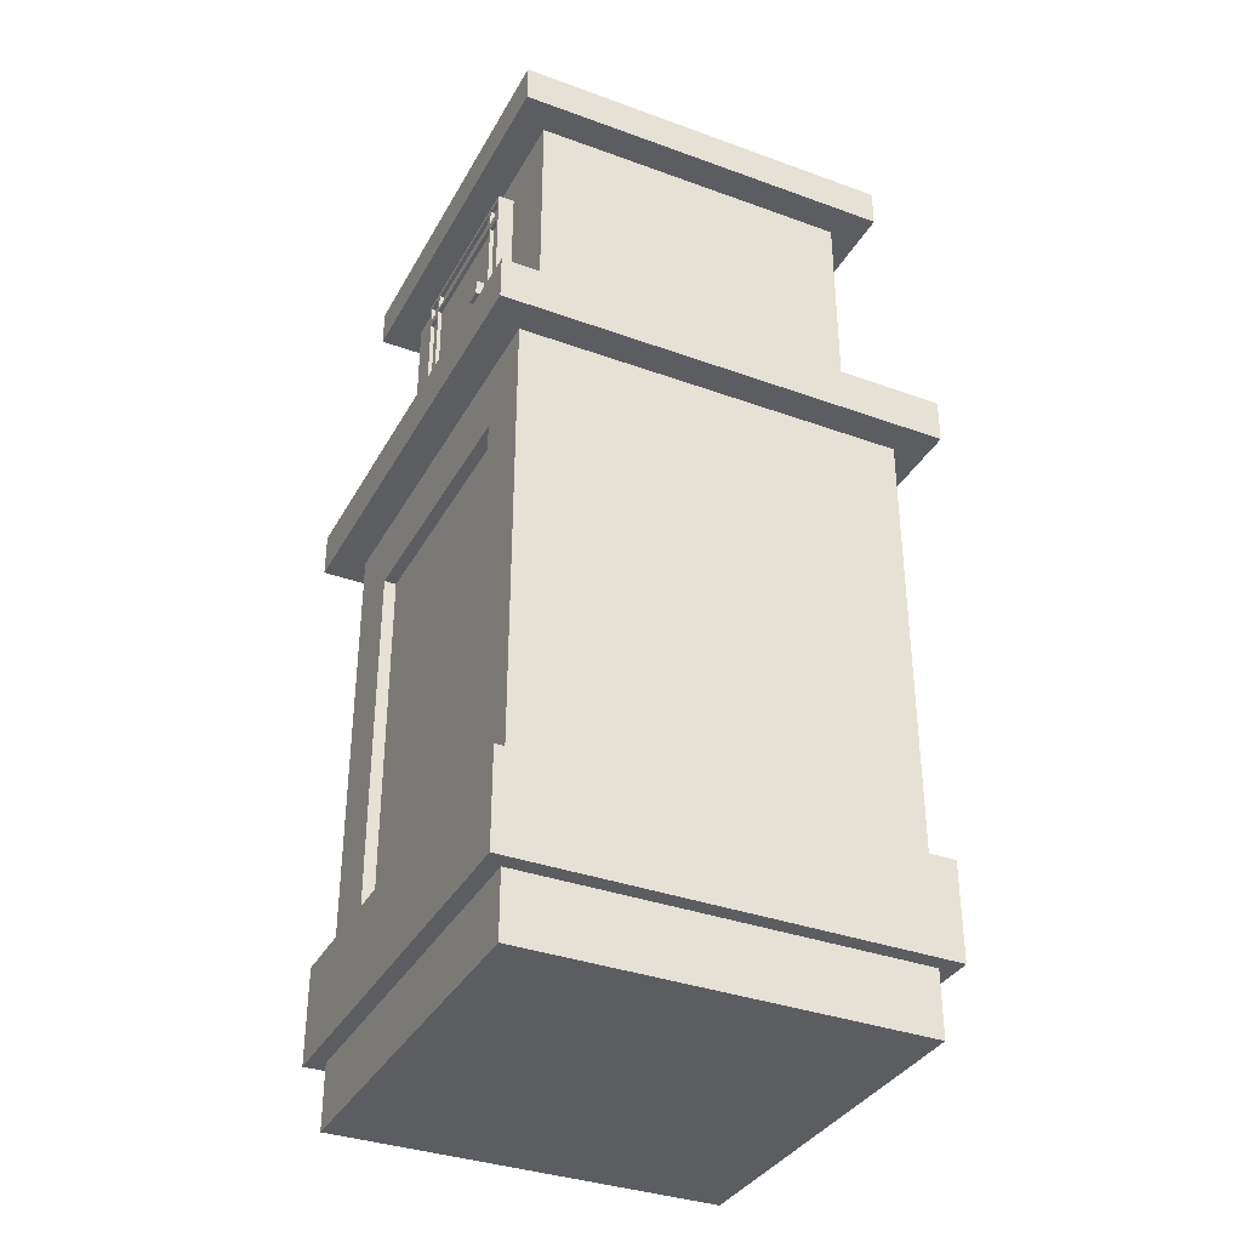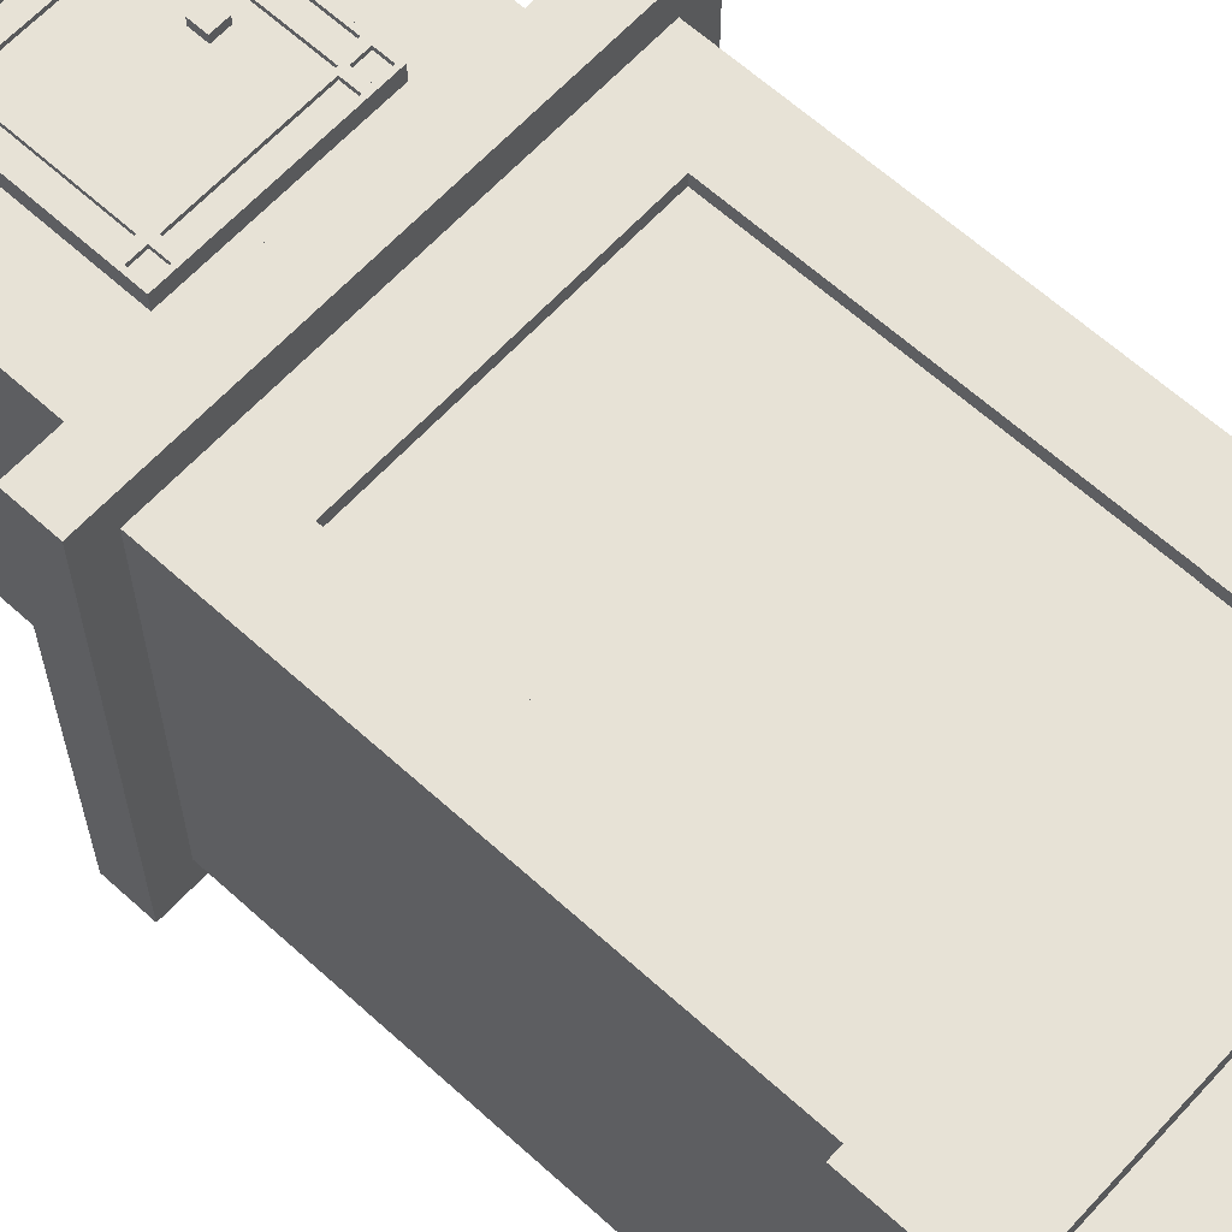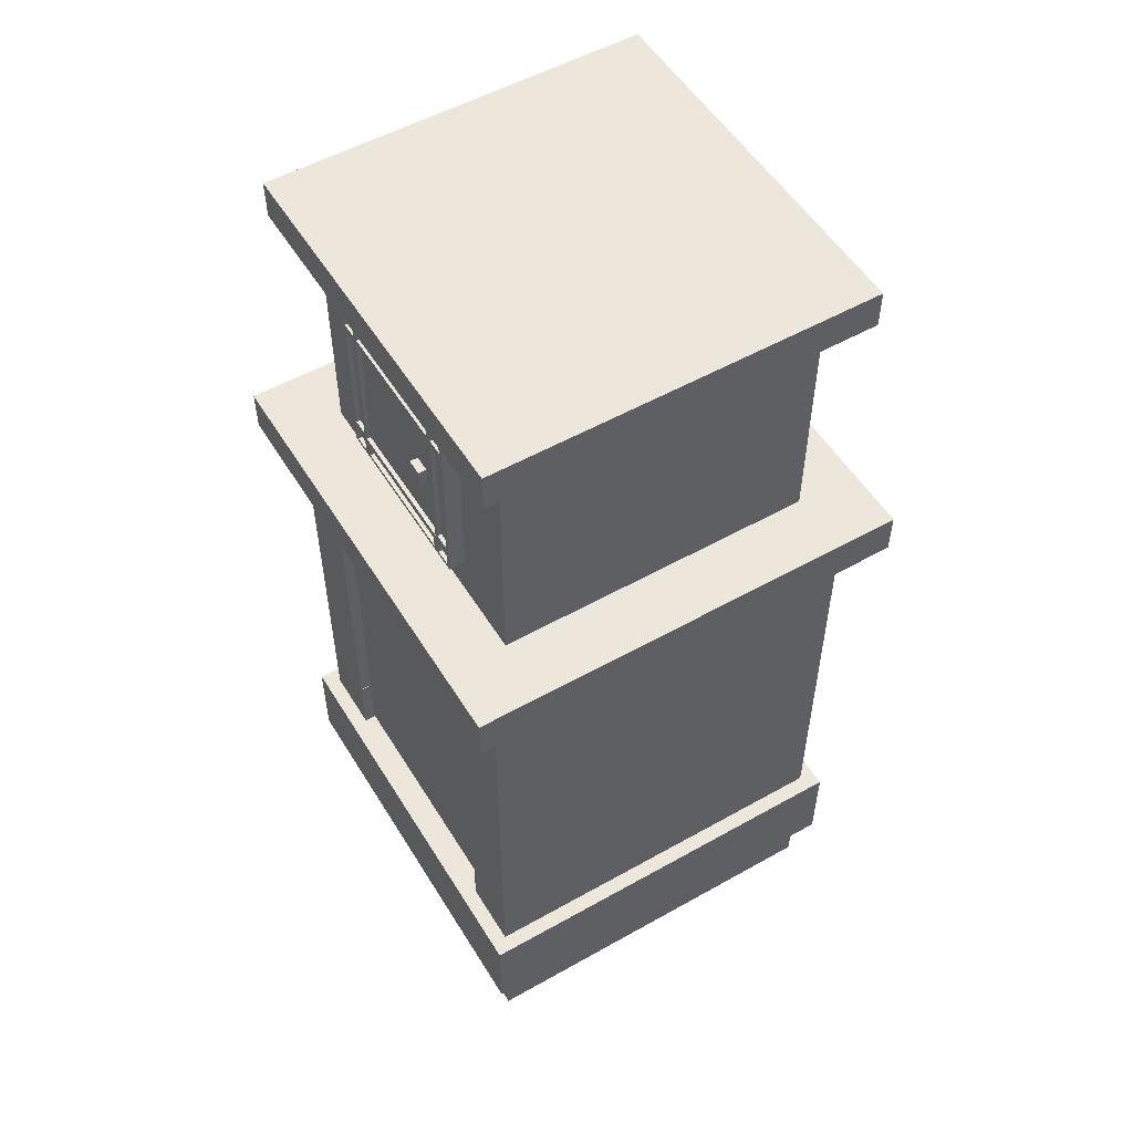
<metadata>
{"format":"obj","ext":"obj","renderer":"f3d","projection":"perspective","resolution":1024,"background":"white","views":[{"elev":-35.4,"azim":64.3,"up":"+Y"},{"elev":63.4,"azim":-47.5,"up":"+Z"},{"elev":53.5,"azim":59.0,"up":"+Y"}]}
</metadata>
<code>
o mesh18.003_mesh18-geometry
o mesh17.003_mesh17-geometry
o mesh16.003_mesh16-geometry
o mesh15.003_mesh15-geometry
o mesh14.003_mesh14-geometry
o mesh13.003_mesh13-geometry
o mesh12.003_mesh12-geometry
o mesh11.003_mesh11-geometry
o mesh10.003_mesh10-geometry
o mesh9.003_mesh9-geometry
o mesh8.003_mesh8-geometry
o mesh7.003_mesh7-geometry
o mesh6.003_mesh6-geometry
o mesh5.003_mesh5-geometry
o mesh4.003_mesh4-geometry
o mesh3.003_mesh3-geometry
v 0.1692 0.1182 0.1692
v 0.1128 -0.2746 0.1692
v 0.1692 -0.2746 0.1692
v 0.1131 -0.2185 0.1692
v 0.1128 -0.3587 0.1692
v 0.1128 -0.2746 0.1832
v 0.1692 -0.2746 -0.1692
v 0.1692 -0.2746 0.1128
v 0.1131 0.06207 0.1692
v 0.1128 -0.2185 0.1692
v 0.1692 -0.3587 0.1692
v 0.1832 -0.2746 0.1832
v -0.1128 -0.2746 0.1832
v 0.1128 -0.2746 -0.1692
v 0.1692 -0.2746 -0.1128
v 0.1692 -0.276 0.1128
v -0.1131 0.06207 0.1692
v 0.1131 -0.2185 0.1586
v 0.1128 -0.2185 0.1586
v -0.1832 -0.3587 0.1832
v 0.1128 -0.4148 0.1692
v -0.1832 -0.2746 0.1832
v -0.1128 -0.2746 0.1692
v 0.1128 -0.2746 0.1586
v 0.1692 -0.3587 -0.1692
v 0.1128 -0.2746 -0.1832
v 0.1692 0.1182 -0.1692
v -0.1692 0.1182 0.1692
v 0.1131 0.06207 0.1586
v 0.1832 -0.3587 0.1832
v -0.1128 -0.3587 0.1692
v 0.1692 -0.4148 0.1692
v -0.1128 -0.4148 0.1692
v 0.1692 -0.276 -0.1128
v -0.1692 -0.2746 0.1692
v -0.1128 -0.2746 -0.1692
v 0.1128 -0.3587 -0.1692
v 0.1832 -0.2746 -0.1832
v -0.1131 -0.2185 0.1692
v -0.1692 0.1182 -0.1692
v -0.1692 0.1182 0.1974
v -0.1131 0.06207 0.1586
v -0.1128 -0.2746 0.1586
v 0.1832 -0.3587 -0.1832
v -0.1692 -0.3587 0.1692
v 0.1692 -0.4148 -0.1692
v 0.1128 -0.4148 -0.1692
v -0.1832 -0.2746 0.1128
v -0.1128 -0.2185 0.1692
v -0.1692 -0.2746 0.1128
v -0.1832 -0.3587 -0.1832
v -0.1128 -0.2746 -0.1832
v -0.1692 -0.2746 -0.1692
v 0.1974 0.1182 -0.1974
v -0.1131 -0.2185 0.1586
v -0.1692 -0.2746 -0.1128
v 0.1974 0.1182 0.1974
v -0.1128 -0.2185 0.1586
v -0.1692 -0.3587 -0.1692
v -0.1692 -0.4148 0.1692
v -0.1128 -0.4148 -0.1692
v -0.1832 -0.2746 -0.1128
v -0.1128 -0.3587 -0.1692
v -0.1832 -0.2746 -0.1832
v 0.1974 0.1182 0.1692
v 0.1692 0.1182 -0.1974
v -0.1974 0.1182 0.1974
v 0.1974 0.1568 0.1974
v -0.1974 0.1568 -0.1974
v -0.1692 0.1182 -0.1974
v -0.1692 -0.4148 -0.1692
v 0.1974 0.1568 -0.1974
v -0.1974 0.1568 0.1974
v -0.1974 0.1182 -0.1974
v 0.1413 0.1568 -0.1413
v 0.1413 0.1568 0.1413
v -0.1413 0.1568 -0.1413
v -0.1413 0.1568 0.1413
v 0.1413 0.3812 0.1413
v -0.1413 0.3812 -0.1413
v 0.1413 0.3812 -0.1413
v -0.1413 0.3812 0.1413
v 0.1693 0.3812 -0.1693
v -0.1693 0.3812 -0.1693
v -0.1693 0.3812 0.1693
v 0.1693 0.3812 0.1693
v -0.1693 0.4148 -0.1693
v 0.1693 0.4148 0.1693
v 0.1693 0.4148 -0.1693
v -0.1693 0.4148 0.1693
f 3 2 1
f 4 1 2
f 5 3 2
f 2 3 5
f 2 3 6
f 7 3 2
f 2 3 7
f 3 1 8
f 9 1 4
f 4 2 10
f 3 5 11
f 11 5 3
f 6 3 12
f 13 2 6
f 7 8 3
f 3 8 7
f 7 2 14
f 14 2 7
f 8 1 15
f 3 16 8
f 8 16 3
f 8 15 3
f 17 1 9
f 4 18 9
f 10 2 19
f 4 10 18
f 5 20 11
f 5 11 21
f 11 16 3
f 3 16 11
f 15 12 3
f 6 12 22
f 2 13 23
f 13 6 22
f 8 7 15
f 15 7 8
f 14 2 24
f 24 2 14
f 25 14 7
f 7 14 25
f 14 26 7
f 27 14 7
f 15 1 7
f 1 17 28
f 9 29 17
f 29 9 18
f 24 19 2
f 19 18 10
f 20 30 11
f 31 20 5
f 32 21 11
f 21 33 5
f 11 34 16
f 16 34 11
f 15 7 12
f 22 12 20
f 23 13 35
f 23 24 2
f 22 35 13
f 15 25 7
f 7 25 15
f 14 24 36
f 36 24 14
f 14 25 37
f 37 25 14
f 26 38 7
f 14 36 26
f 14 27 36
f 27 7 1
f 17 39 28
f 1 40 28
f 28 40 1
f 28 41 1
f 42 17 29
f 18 19 29
f 24 43 19
f 44 11 30
f 30 20 12
f 45 20 31
f 31 5 33
f 21 46 32
f 32 11 46
f 47 21 33
f 25 34 11
f 11 34 25
f 12 7 38
f 22 20 48
f 23 35 49
f 31 35 23
f 23 35 31
f 35 43 23
f 23 43 35
f 24 23 43
f 50 35 22
f 25 15 34
f 34 15 25
f 36 24 43
f 43 24 36
f 37 36 14
f 37 25 51
f 25 37 46
f 26 52 38
f 52 26 36
f 36 27 53
f 27 1 54
f 40 1 27
f 27 1 40
f 28 39 35
f 39 17 55
f 28 40 41
f 28 56 40
f 41 57 1
f 42 55 17
f 42 29 55
f 58 29 19
f 58 19 43
f 11 44 25
f 30 12 44
f 59 20 45
f 35 31 45
f 45 31 35
f 45 31 60
f 33 60 31
f 46 21 47
f 25 46 11
f 47 33 61
f 38 44 12
f 48 20 62
f 48 50 22
f 39 49 35
f 23 49 43
f 53 43 35
f 35 43 53
f 50 45 35
f 35 45 50
f 53 35 50
f 50 35 53
f 35 50 28
f 36 43 53
f 53 43 36
f 36 37 63
f 51 25 44
f 63 37 51
f 47 46 37
f 52 64 38
f 52 36 64
f 53 27 40
f 59 36 53
f 53 36 59
f 53 64 36
f 65 54 1
f 27 54 66
f 27 66 40
f 55 58 39
f 67 41 40
f 53 40 56
f 50 56 28
f 65 1 57
f 57 41 68
f 55 29 58
f 58 43 49
f 20 59 51
f 45 53 59
f 59 53 45
f 45 60 59
f 61 33 60
f 38 64 44
f 62 20 64
f 49 39 58
f 56 45 50
f 50 45 56
f 53 50 56
f 56 50 53
f 36 59 63
f 63 59 36
f 51 44 64
f 59 63 51
f 56 64 53
f 65 68 54
f 54 69 66
f 70 40 66
f 67 68 41
f 70 67 40
f 53 45 56
f 56 45 53
f 57 68 65
f 51 64 20
f 71 59 60
f 61 60 71
f 63 59 61
f 62 64 56
f 72 54 68
f 66 69 70
f 72 69 54
f 73 68 67
f 74 67 70
f 71 61 59
f 68 75 72
f 74 70 69
f 69 72 75
f 73 76 68
f 73 67 69
f 74 69 67
f 75 68 76
f 77 69 75
f 78 76 73
f 73 69 77
f 76 79 75
f 77 75 80
f 76 78 79
f 77 78 73
f 81 75 79
f 81 80 75
f 77 80 78
f 82 79 78
f 80 79 81
f 81 79 80
f 81 83 79
f 79 83 81
f 84 81 80
f 80 81 84
f 82 78 80
f 79 80 82
f 82 80 79
f 79 85 82
f 82 85 79
f 83 81 84
f 84 81 83
f 86 79 83
f 83 79 86
f 84 80 85
f 85 80 84
f 82 85 80
f 80 85 82
f 79 86 85
f 85 86 79
f 84 83 87
f 86 88 83
f 84 87 85
f 86 85 88
f 89 87 83
f 89 83 88
f 90 85 87
f 90 88 85
f 89 88 87
f 90 87 88
f 1 2 3
f 2 1 4
f 6 3 2
f 8 1 3
f 4 1 9
f 10 2 4
f 12 3 6
f 6 2 13
f 15 1 8
f 3 15 8
f 9 1 17
f 9 18 4
f 19 2 10
f 18 10 4
f 21 11 5
f 3 12 15
f 23 13 2
f 7 26 14
f 7 14 27
f 7 1 15
f 28 17 1
f 17 29 9
f 18 9 29
f 2 19 24
f 10 18 19
f 11 21 32
f 5 33 21
f 12 7 15
f 35 13 23
f 2 24 23
f 13 35 22
f 7 38 26
f 26 36 14
f 36 27 14
f 1 7 27
f 28 39 17
f 29 17 42
f 33 5 31
f 32 46 21
f 46 11 32
f 33 21 47
f 38 7 12
f 49 35 23
f 43 23 24
f 22 35 50
f 14 36 37
f 46 37 25
f 36 26 52
f 53 27 36
f 35 39 28
f 55 17 39
f 40 56 28
f 17 55 42
f 60 31 45
f 31 60 33
f 47 21 46
f 11 46 25
f 61 33 47
f 22 50 48
f 35 49 39
f 43 49 23
f 28 50 35
f 63 37 36
f 37 46 47
f 40 27 53
f 39 58 55
f 56 40 53
f 28 56 50
f 49 43 58
f 59 60 45
f 60 33 61
f 63 47 61
f 61 47 63
f 56 48 62
f 62 48 56
f 48 56 50
f 50 56 48
f 58 39 49
f 47 63 37
f 37 63 47
f 60 59 71
f 71 60 61
f 61 59 63
f 59 61 71
f 75 79 76
f 80 75 77
f 79 78 76
f 79 75 81
f 75 80 81
f 78 80 77
f 78 79 82
f 80 78 82
f 11 20 5
f 11 30 20
f 5 20 31
f 30 11 44
f 31 20 45
f 51 25 37
f 25 44 11
f 45 20 59
f 44 25 51
f 51 37 63
f 51 59 20
f 51 63 59
f 22 12 6
f 22 6 13
f 20 12 22
f 12 20 30
f 48 20 22
f 38 52 26
f 44 12 30
f 12 44 38
f 62 20 48
f 38 64 52
f 64 36 52
f 36 64 53
f 44 64 38
f 64 20 62
f 64 44 51
f 53 64 56
f 20 64 51
f 56 64 62
f 1 41 28
f 54 1 27
f 41 40 28
f 1 57 41
f 1 54 65
f 66 54 27
f 40 66 27
f 40 41 67
f 57 1 65
f 68 41 57
f 54 68 65
f 66 69 54
f 66 40 70
f 41 68 67
f 40 67 70
f 65 68 57
f 68 54 72
f 70 69 66
f 54 69 72
f 67 68 73
f 70 67 74
f 72 75 68
f 69 70 74
f 75 72 69
f 68 76 73
f 69 67 73
f 67 69 74
f 76 68 75
f 75 69 77
f 73 76 78
f 77 69 73
f 73 78 77
f 87 83 84
f 83 88 86
f 85 87 84
f 88 85 86
f 83 87 89
f 88 83 89
f 87 85 90
f 85 88 90
f 87 88 89
f 88 87 90
f 29 19 18
f 19 43 24
f 55 29 42
f 19 29 58
f 43 19 58
f 58 29 55
o mesh2.004_mesh2-geometry
o mesh1.004_mesh1-geometry
v 0.06137 0.3285 0.1553
v 0.0754 0.3285 0.1518
v 0.0754 0.3285 0.1553
v 0.06137 0.3285 0.1518
v 0.0754 0.3181 0.1553
v 0.05786 0.3321 0.1553
v 0.06137 0.2198 0.1553
v 0.0754 0.3181 0.1518
v 0.0789 0.3531 0.1553
v 0.0754 0.3356 0.1553
v 0.06137 0.2198 0.1518
v 0.0754 0.2198 0.1553
v 0.05786 0.2164 0.1553
v -0.0754 0.3356 0.1553
v 0.0754 0.2198 0.1518
v 0.0754 0.2129 0.1553
v 0.0754 0.3496 0.1553
v 0.05786 0.3321 0.1518
v -0.05786 0.3321 0.1553
v -0.06137 0.3356 0.1553
v 0.0754 0.1988 0.1553
v 0.0754 0.3356 0.1518
v -0.0789 0.3531 0.1553
v 0.05786 0.2164 0.1518
v -0.06117 0.3288 0.1553
v -0.06137 0.3356 0.1518
v -0.05615 0.3356 0.1553
v 0.0789 0.1953 0.1553
v 0.0754 0.1988 0.1518
v -0.05786 0.2164 0.1553
v 0.0754 0.3496 0.1518
v 0.06137 0.3356 0.1553
v 0.06137 0.3496 0.1553
v -0.0789 0.3531 0.1132
v 0.04383 0.2672 0.1518
v -0.05786 0.2164 0.1518
v -0.05786 0.3321 0.1518
v -0.07519 0.3288 0.1553
v -0.06117 0.2201 0.1553
v -0.0754 0.3356 0.1518
v -0.06137 0.3496 0.1553
v 0.05606 0.3356 0.1553
v -0.0754 0.1988 0.1553
v 0.0789 0.1953 0.1132
v 0.0754 0.2129 0.1518
v 0.06137 0.1988 0.1553
v 0.06137 0.2129 0.1553
v 0.06137 0.3496 0.1518
v 0.06137 0.3356 0.1518
v 0.05606 0.3496 0.1553
v 0.0789 0.3531 0.1132
v -0.0789 0.1953 0.1132
v 0.04383 0.2812 0.1518
v 0.02981 0.2812 0.1518
v -0.06117 0.3288 0.1518
v -0.0754 0.3496 0.1518
v -0.06137 0.3496 0.1518
v -0.05615 0.3496 0.1553
v -0.05615 0.3356 0.1518
v -0.0789 0.1953 0.1553
v -0.06137 0.1988 0.1553
v 0.06137 0.2129 0.1518
v 0.06137 0.1988 0.1518
v 0.05435 0.1988 0.1553
v 0.05435 0.2129 0.1553
v -0.04734 0.3496 0.1553
v 0.02981 0.2672 0.1518
v 0.04383 0.2812 0.1588
v -0.07519 0.2201 0.1553
v -0.0754 0.3496 0.1553
v -0.07519 0.3288 0.1518
v -0.06117 0.2201 0.1518
v 0.05606 0.3356 0.1518
v -0.06137 0.1988 0.1518
v -0.05435 0.1988 0.1553
v -0.05435 0.2129 0.1553
v 0.05606 0.3496 0.1518
v 0.02981 0.2672 0.1588
v 0.04383 0.2672 0.1588
v -0.0754 0.2129 0.1553
v -0.07519 0.2201 0.1518
v -0.05615 0.3496 0.1518
v -0.0754 0.1988 0.1518
v -0.06137 0.2129 0.1553
v -0.05435 0.1988 0.1518
v 0.05435 0.2129 0.1518
v -0.04734 0.3496 0.1518
v 0.02981 0.2812 0.1588
v -0.0754 0.2129 0.1518
v -0.06137 0.2129 0.1518
v 0.05435 0.1988 0.1518
v -0.05435 0.2129 0.1518
f 91 92 93
f 92 91 94
f 92 95 93
f 97 94 91
f 95 92 98
f 94 97 101
f 98 102 95
f 102 101 97
f 102 98 105
f 108 103 96
f 101 102 105
f 100 107 112
f 103 108 114
f 109 108 96
f 110 116 104
f 111 106 119
f 121 112 107
f 100 112 122
f 126 103 114
f 108 109 127
f 130 104 116
f 110 131 116
f 135 119 106
f 111 119 136
f 103 126 120
f 121 107 138
f 139 122 112
f 123 138 107
f 109 126 127
f 128 145 115
f 145 129 115
f 130 146 104
f 147 116 131
f 132 149 117
f 135 106 152
f 153 136 119
f 137 152 106
f 126 109 120
f 122 139 123
f 138 123 139
f 145 128 161
f 129 145 162
f 160 104 146
f 147 131 146
f 149 148 117
f 149 132 163
f 151 164 133
f 153 152 136
f 137 136 152
f 140 163 132
f 156 167 140
f 171 128 159
f 128 171 161
f 129 171 159
f 171 129 162
f 160 146 131
f 148 149 172
f 173 133 164
f 151 174 164
f 154 175 165
f 176 154 155
f 166 176 155
f 163 140 167
f 148 177 156
f 167 156 177
f 158 168 169
f 177 148 172
f 170 133 179
f 173 179 133
f 180 164 174
f 175 154 181
f 175 166 165
f 154 176 181
f 176 166 182
f 168 158 178
f 170 179 174
f 180 174 179
f 166 175 182
f 93 92 91
f 94 91 92
f 93 95 92
f 91 96 93
f 91 94 97
f 92 98 94
f 98 92 95
f 99 95 93
f 97 96 91
f 100 93 96
f 101 97 94
f 94 98 101
f 95 102 98
f 99 102 95
f 99 93 100
f 96 97 103
f 100 96 104
f 97 101 102
f 105 101 98
f 105 98 102
f 99 106 102
f 99 100 107
f 102 103 97
f 96 103 108
f 109 104 96
f 100 104 110
f 105 102 101
f 99 111 106
f 102 106 103
f 112 107 100
f 99 107 113
f 114 108 103
f 96 108 109
f 115 104 109
f 104 116 110
f 100 110 117
f 118 111 99
f 119 106 111
f 103 106 120
f 107 112 121
f 122 112 100
f 123 113 107
f 113 124 99
f 108 114 125
f 114 103 126
f 127 109 108
f 128 104 115
f 109 129 115
f 116 104 130
f 116 131 110
f 131 117 110
f 100 117 132
f 111 118 133
f 118 99 134
f 106 119 135
f 136 119 111
f 137 120 106
f 120 126 103
f 112 138 121
f 138 107 121
f 112 122 139
f 100 132 122
f 140 113 123
f 107 138 123
f 141 99 124
f 124 113 142
f 126 125 114
f 143 108 125
f 127 126 109
f 108 144 127
f 128 113 104
f 115 145 128
f 120 129 109
f 115 129 145
f 104 146 130
f 146 116 130
f 131 116 147
f 117 131 148
f 117 149 132
f 150 133 118
f 111 133 151
f 141 134 99
f 118 134 150
f 119 152 135
f 152 106 135
f 119 136 153
f 111 154 136
f 155 120 137
f 106 152 137
f 120 109 126
f 138 112 139
f 123 139 122
f 140 122 132
f 156 113 140
f 122 140 123
f 139 123 138
f 134 124 141
f 141 124 134
f 150 142 113
f 124 134 142
f 142 134 124
f 125 126 157
f 144 108 143
f 143 125 158
f 127 157 126
f 144 157 127
f 159 113 128
f 104 113 160
f 161 128 145
f 129 120 159
f 162 145 129
f 146 104 160
f 116 146 147
f 146 131 147
f 131 113 148
f 117 148 149
f 163 132 149
f 133 150 113
f 133 164 151
f 111 151 165
f 142 150 134
f 152 119 153
f 136 152 153
f 111 165 154
f 155 136 154
f 166 120 155
f 136 155 137
f 152 136 137
f 132 163 140
f 148 113 156
f 140 167 156
f 157 168 125
f 143 158 144
f 169 158 125
f 157 144 168
f 170 113 159
f 159 128 171
f 160 113 131
f 161 171 128
f 161 145 171
f 166 159 120
f 159 171 129
f 162 171 145
f 162 129 171
f 131 146 160
f 172 149 148
f 163 149 167
f 133 113 170
f 164 133 173
f 164 174 151
f 174 165 151
f 165 175 154
f 155 154 176
f 155 176 166
f 167 140 163
f 156 177 148
f 177 156 167
f 169 125 168
f 178 144 158
f 169 168 158
f 178 168 144
f 170 159 174
f 174 159 166
f 172 167 149
f 172 148 177
f 179 133 170
f 133 179 173
f 179 164 173
f 174 164 180
f 165 174 166
f 181 154 175
f 165 166 175
f 181 176 154
f 182 166 176
f 177 167 172
f 178 158 168
f 174 179 170
f 164 179 180
f 179 174 180
f 181 175 176
f 182 175 166
f 182 176 175
f 93 96 91
f 94 98 92
f 93 95 99
f 91 96 97
f 96 93 100
f 101 98 94
f 95 102 99
f 100 93 99
f 103 97 96
f 104 96 100
f 98 101 105
f 102 106 99
f 107 100 99
f 97 103 102
f 96 104 109
f 110 104 100
f 106 111 99
f 103 106 102
f 113 107 99
f 109 104 115
f 117 110 100
f 99 111 118
f 120 106 103
f 107 113 123
f 99 124 113
f 125 114 108
f 115 104 128
f 115 129 109
f 110 117 131
f 132 117 100
f 133 118 111
f 134 99 118
f 106 120 137
f 121 138 112
f 122 132 100
f 123 113 140
f 124 99 141
f 142 113 124
f 114 125 126
f 125 108 143
f 127 144 108
f 104 113 128
f 109 129 120
f 130 116 146
f 148 131 117
f 118 133 150
f 151 133 111
f 99 134 141
f 150 134 118
f 135 152 119
f 136 154 111
f 137 120 155
f 139 112 138
f 132 122 140
f 140 113 156
f 123 140 122
f 113 142 150
f 157 126 125
f 143 108 144
f 158 125 143
f 126 157 127
f 127 157 144
f 128 113 159
f 160 113 104
f 159 120 129
f 147 146 116
f 148 113 131
f 113 150 133
f 165 151 111
f 134 150 142
f 153 119 152
f 154 165 111
f 154 136 155
f 155 120 166
f 137 155 136
f 156 113 148
f 125 168 157
f 144 158 143
f 125 158 169
f 168 144 157
f 159 113 170
f 131 113 160
f 171 145 161
f 120 159 166
f 145 171 162
f 167 149 163
f 170 113 133
f 151 165 174
f 168 125 169
f 158 144 178
f 144 168 178
f 174 159 170
f 166 159 174
f 149 167 172
f 173 164 179
f 166 174 165
f 172 167 177
f 180 179 164
f 176 175 181
f 175 176 182

</code>
